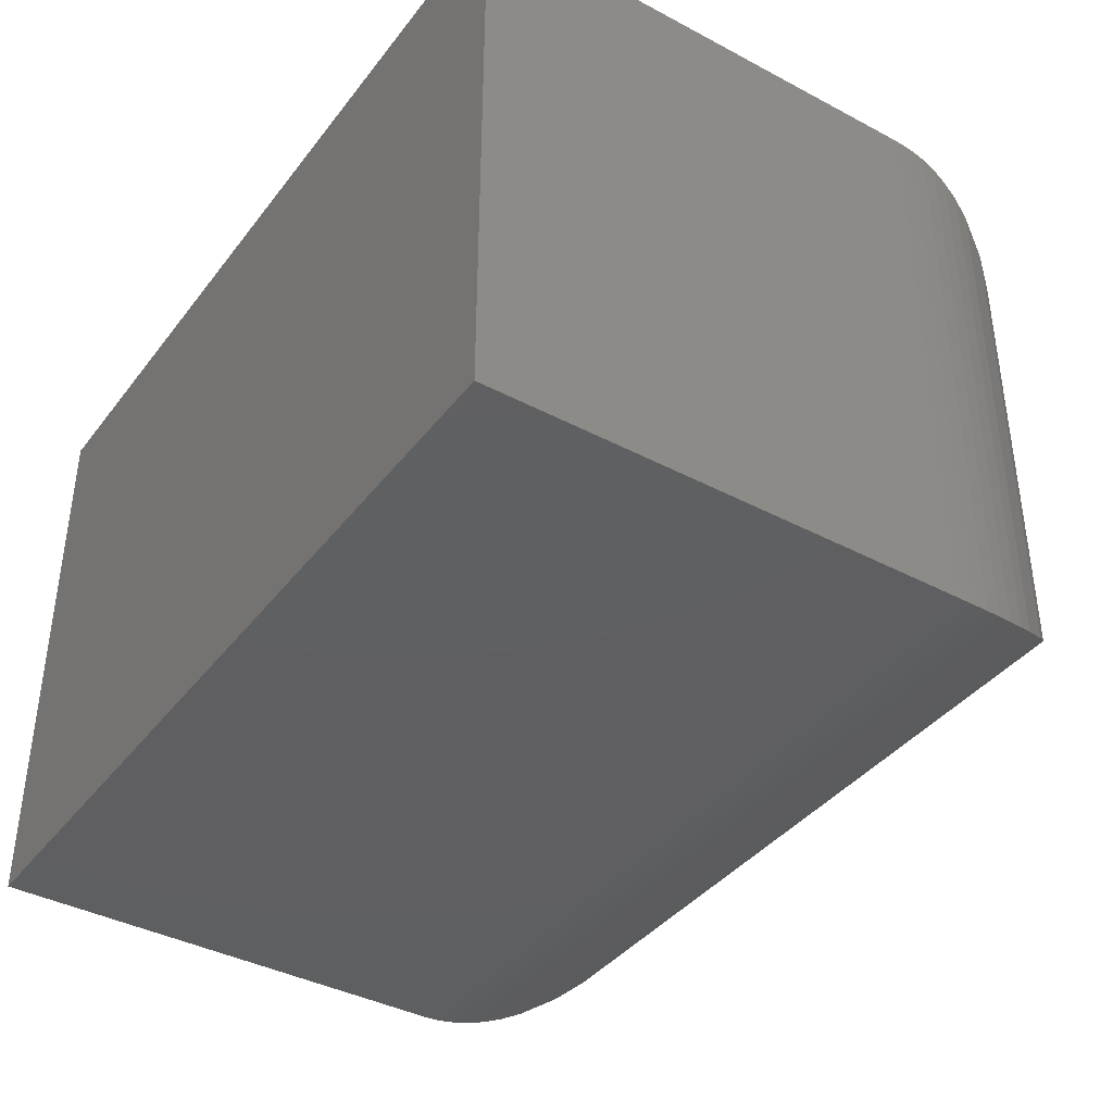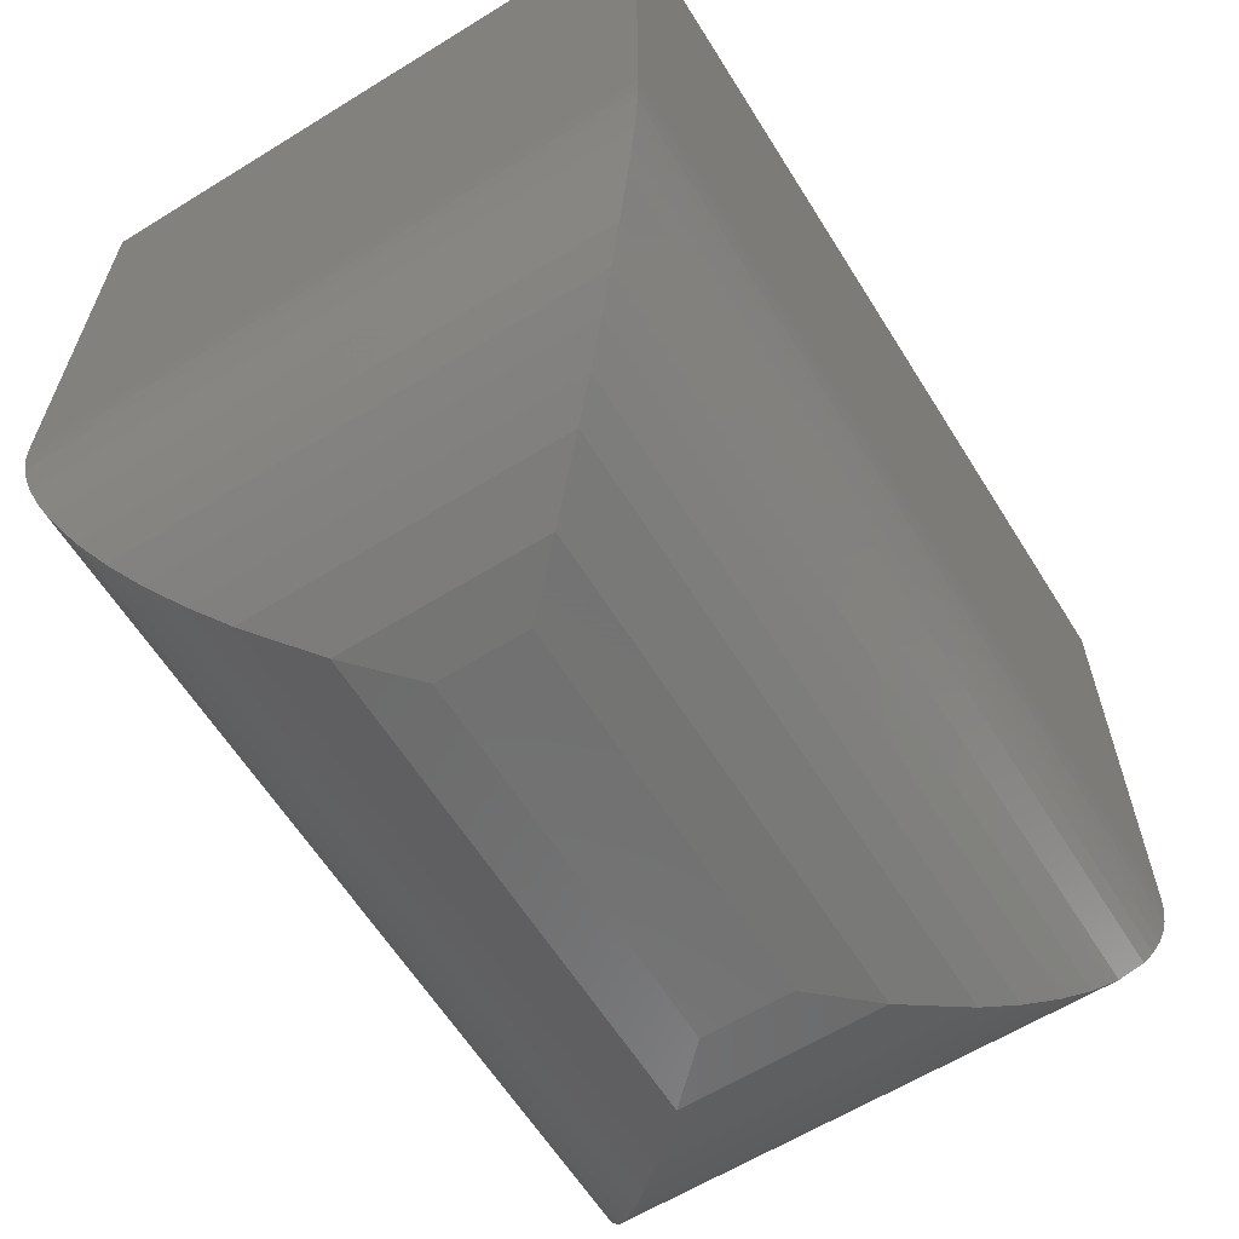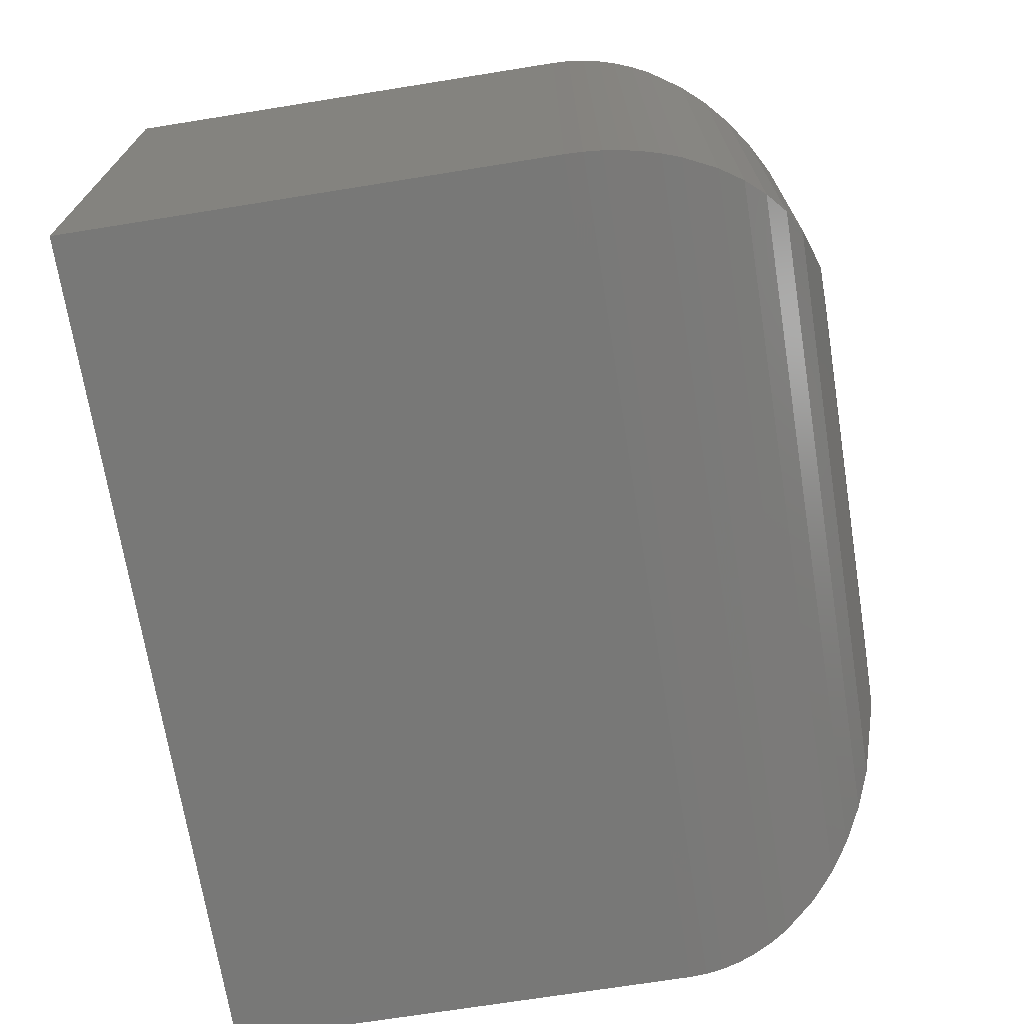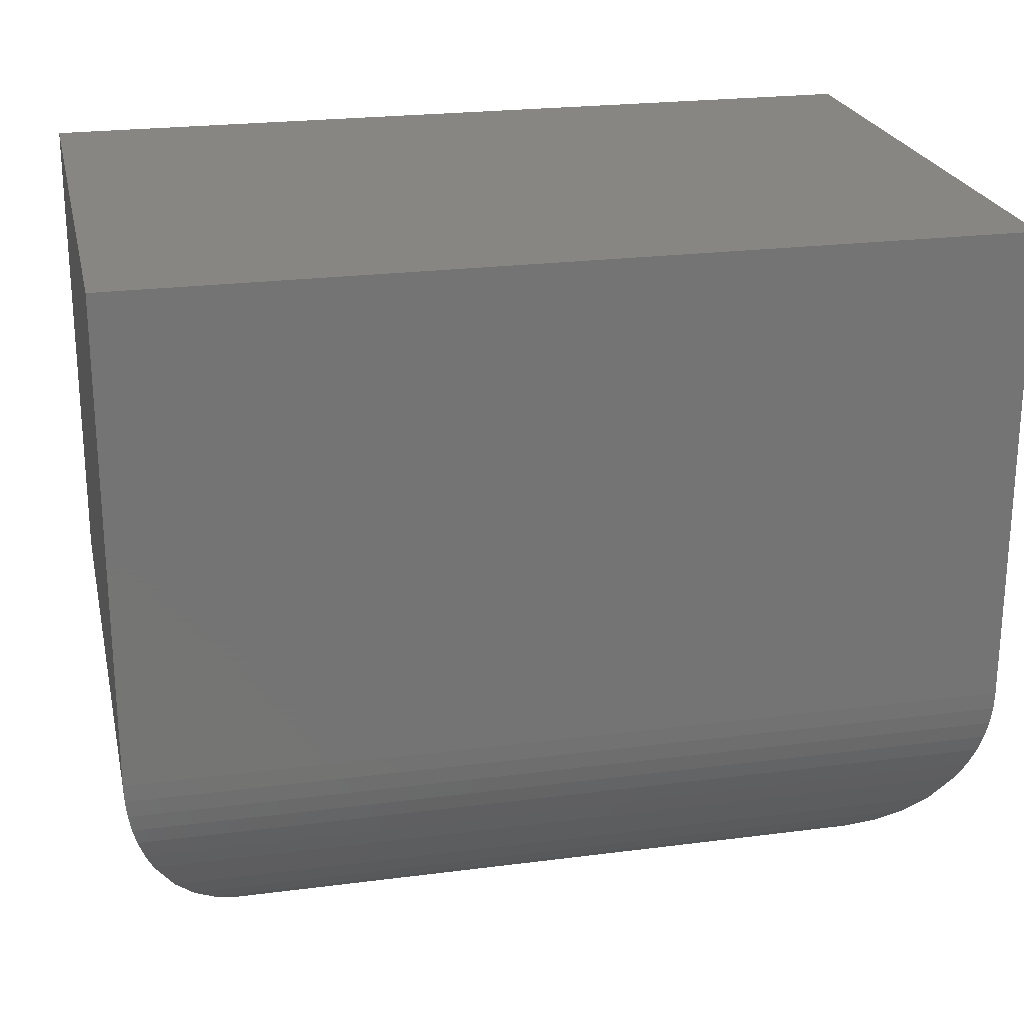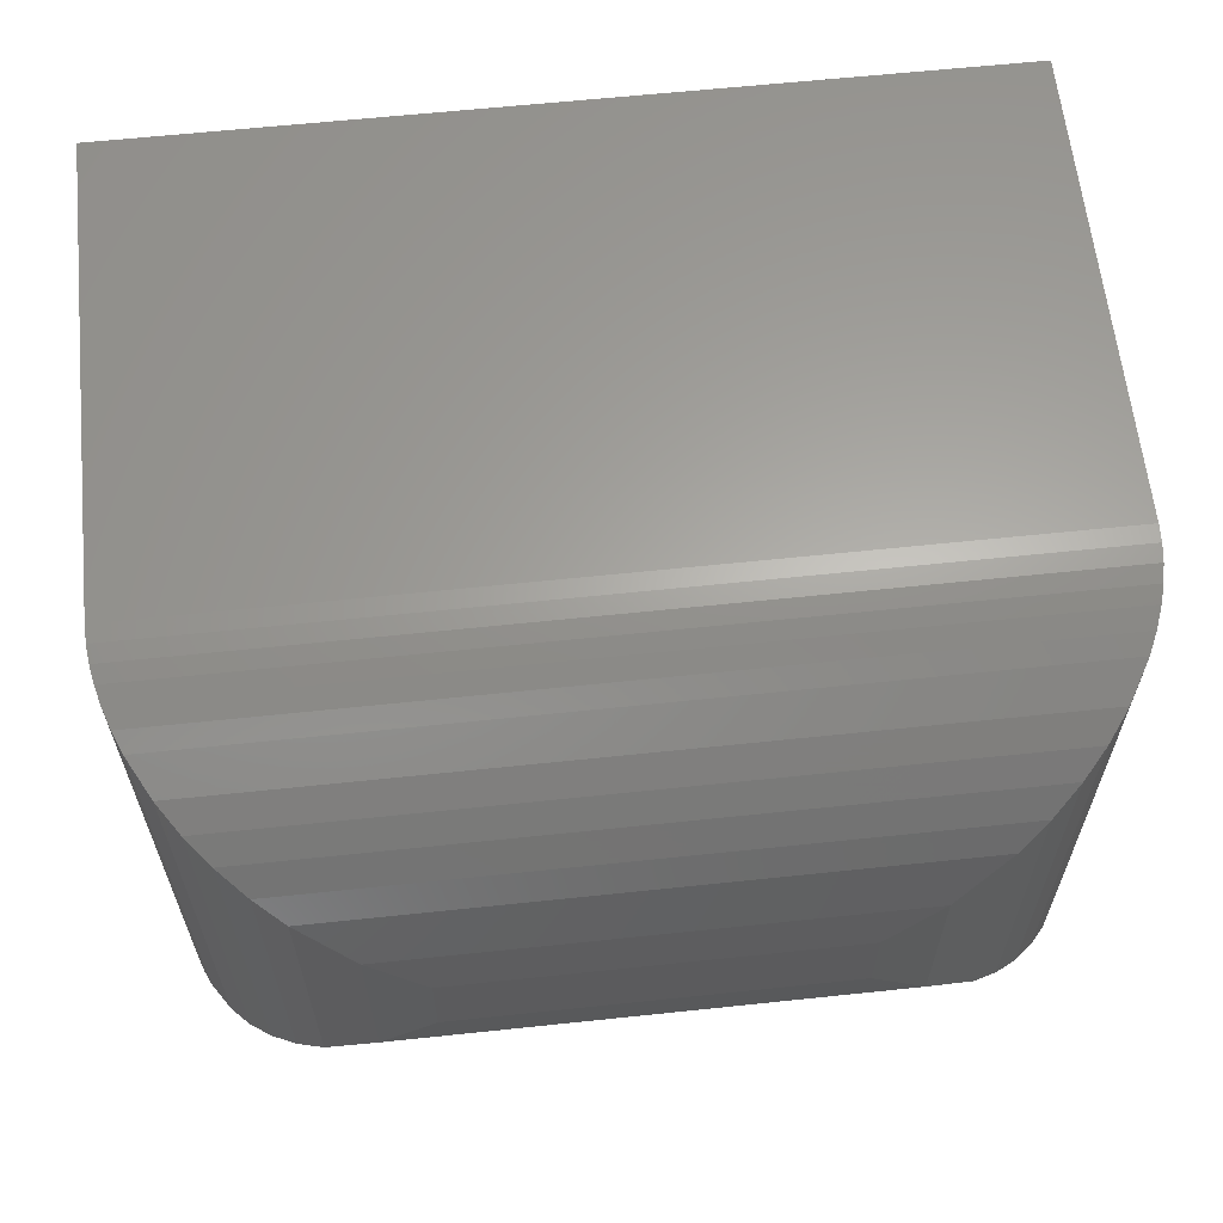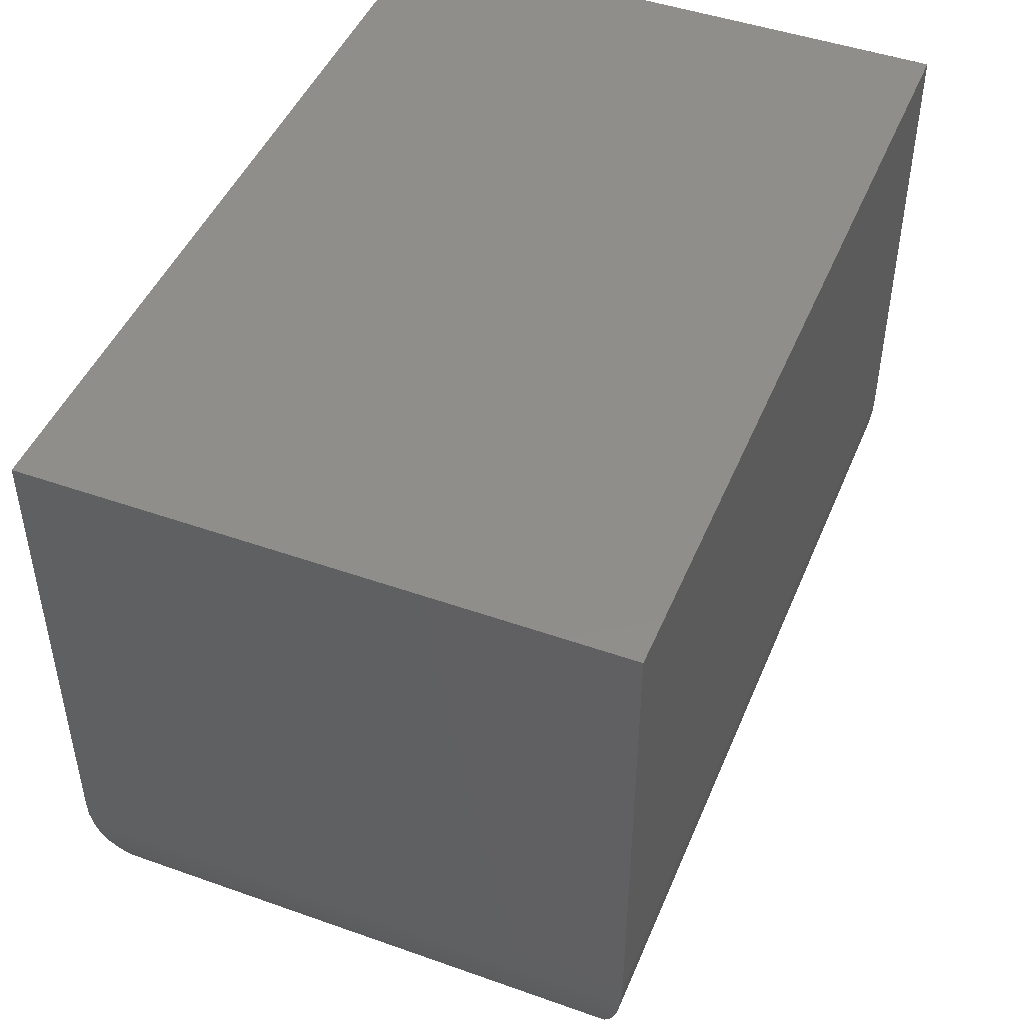
<metadata>
{"format":"stl","ext":"stl","renderer":"f3d","projection":"perspective","resolution":1024,"background":"white","views":[{"elev":-39.3,"azim":-123.5,"up":"+Z"},{"elev":-62.1,"azim":122.0,"up":"+Y"},{"elev":-70.5,"azim":-80.9,"up":"+Z"},{"elev":23.1,"azim":167.6,"up":"+Y"},{"elev":62.2,"azim":-6.1,"up":"+Z"},{"elev":46.4,"azim":-68.0,"up":"+Y"}]}
</metadata>
<code>
# stl→obj: 60 verts, 116 faces
v 0.2109 -0.625 0.2109
v 0.5391 -0.625 0.2109
v 0.2109 -0.625 0.2864
v 0.5391 -0.625 0.2864
v 3.046e-17 0 0.4974
v 0 0 0
v 3.046e-17 -0.4141 0.4974
v -2.776e-17 -0.4141 1.7e-33
v 0.75 -0.4141 0.4974
v 0.75 0 0.4974
v 0.75 0 -4.592e-17
v 0.75 -0.4141 -4.592e-17
v 0.5865 -0.6196 0.3339
v 0.1635 -0.6196 0.3339
v 0.6322 -0.6033 0.3795
v 0.7495 -0.4292 0.4968
v 0.0005486 -0.4292 0.4968
v 0.7478 -0.4443 0.4952
v 0.002185 -0.4443 0.4952
v 0.7451 -0.4591 0.4925
v 0.004862 -0.4591 0.4925
v 0.7415 -0.4734 0.4889
v 0.008509 -0.4734 0.4889
v 0.7358 -0.4902 0.4832
v 0.01421 -0.4902 0.4832
v 0.7289 -0.5061 0.4762
v 0.02113 -0.5061 0.4762
v 0.7121 -0.5348 0.4594
v 0.03795 -0.5348 0.4594
v 0.6956 -0.5555 0.443
v 0.05441 -0.5555 0.443
v 0.6775 -0.5732 0.4249
v 0.07252 -0.5732 0.4248
v 0.6554 -0.59 0.4028
v 0.0946 -0.59 0.4028
v 0.1178 -0.6033 0.3795
v 0.5865 -0.6196 0.1635
v 0.6322 -0.6033 0.1178
v 0.7495 -0.4292 0.0005464
v 0.7478 -0.4443 0.00218
v 0.7451 -0.4591 0.00486
v 0.7415 -0.4734 0.008509
v 0.7358 -0.4902 0.0142
v 0.7289 -0.5061 0.02112
v 0.7121 -0.5348 0.03795
v 0.6956 -0.5555 0.05441
v 0.6775 -0.5732 0.07252
v 0.6554 -0.59 0.0946
v 0.1635 -0.6196 0.1635
v 0.1178 -0.6033 0.1178
v 0.0005464 -0.4292 0.0005486
v 0.00218 -0.4443 0.002185
v 0.00486 -0.4591 0.004862
v 0.008509 -0.4734 0.008509
v 0.0142 -0.4902 0.01421
v 0.02112 -0.5061 0.02113
v 0.03795 -0.5348 0.03795
v 0.05441 -0.5555 0.05441
v 0.07252 -0.5732 0.07252
v 0.0946 -0.59 0.0946
f 1 2 3
f 3 2 4
f 5 6 7
f 7 6 8
f 9 10 7
f 7 10 5
f 11 10 12
f 12 10 9
f 8 6 12
f 12 6 11
f 3 13 14
f 3 4 13
f 15 14 13
f 9 7 16
f 16 7 17
f 16 17 18
f 18 17 19
f 18 19 20
f 20 19 21
f 20 21 22
f 22 21 23
f 22 23 24
f 24 23 25
f 24 25 26
f 26 25 27
f 26 27 28
f 28 27 29
f 28 29 30
f 30 29 31
f 30 31 32
f 32 31 33
f 32 33 34
f 34 33 35
f 34 35 15
f 15 35 36
f 15 36 14
f 4 37 13
f 4 2 37
f 38 13 37
f 12 9 39
f 39 9 16
f 39 16 40
f 40 16 18
f 40 18 41
f 41 18 20
f 41 20 42
f 42 20 22
f 42 22 43
f 43 22 24
f 43 24 44
f 44 24 26
f 44 26 45
f 45 26 28
f 45 28 46
f 46 28 30
f 46 30 47
f 47 30 32
f 47 32 48
f 48 32 34
f 48 34 38
f 38 34 15
f 38 15 13
f 2 49 37
f 2 1 49
f 50 37 49
f 8 12 51
f 51 12 39
f 51 39 52
f 52 39 40
f 52 40 53
f 53 40 41
f 53 41 54
f 54 41 42
f 54 42 55
f 55 42 43
f 55 43 56
f 56 43 44
f 56 44 57
f 57 44 45
f 57 45 58
f 58 45 46
f 58 46 59
f 59 46 47
f 59 47 60
f 60 47 48
f 60 48 50
f 50 48 38
f 50 38 37
f 1 14 49
f 1 3 14
f 36 49 14
f 7 8 17
f 17 8 51
f 17 51 19
f 19 51 52
f 19 52 21
f 21 52 53
f 21 53 23
f 23 53 54
f 23 54 25
f 25 54 55
f 25 55 27
f 27 55 56
f 27 56 29
f 29 56 57
f 29 57 31
f 31 57 58
f 31 58 33
f 33 58 59
f 33 59 35
f 35 59 60
f 35 60 36
f 36 60 50
f 36 50 49
f 6 5 11
f 11 5 10

</code>
